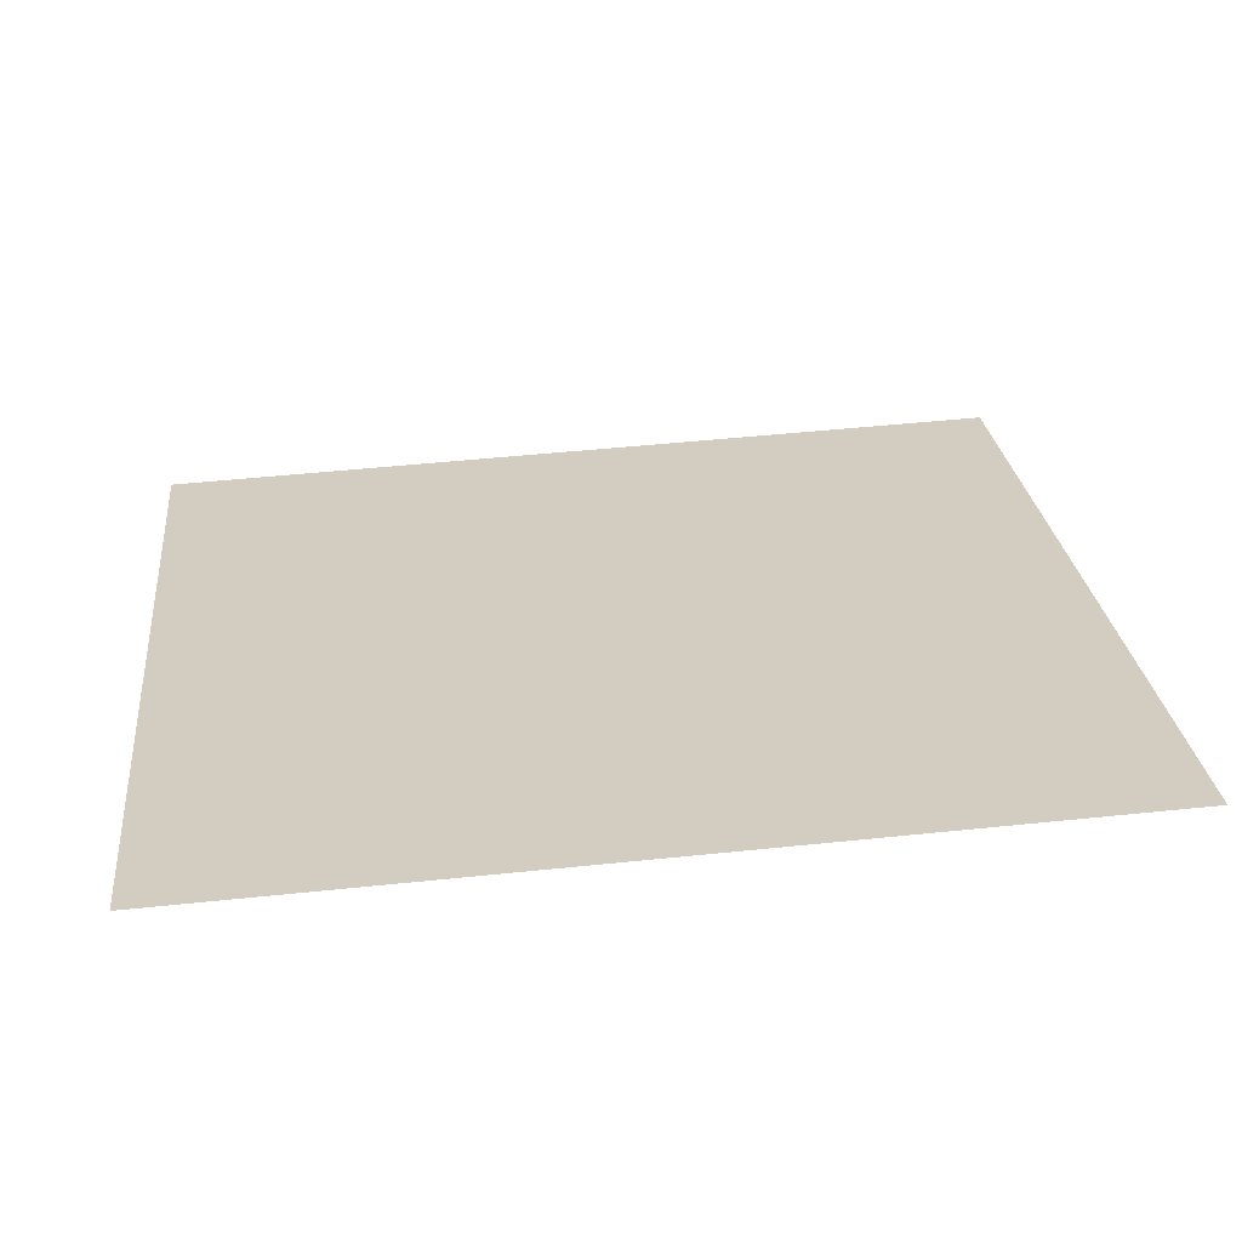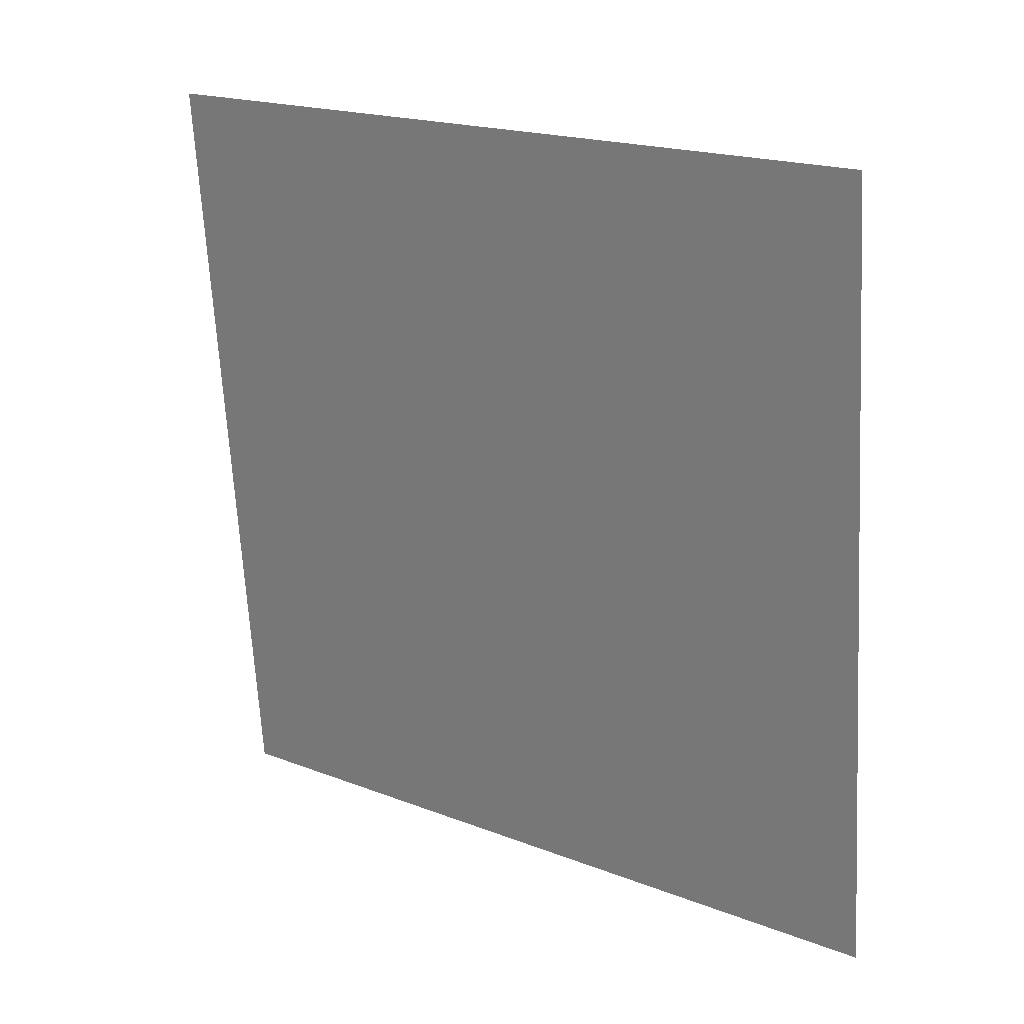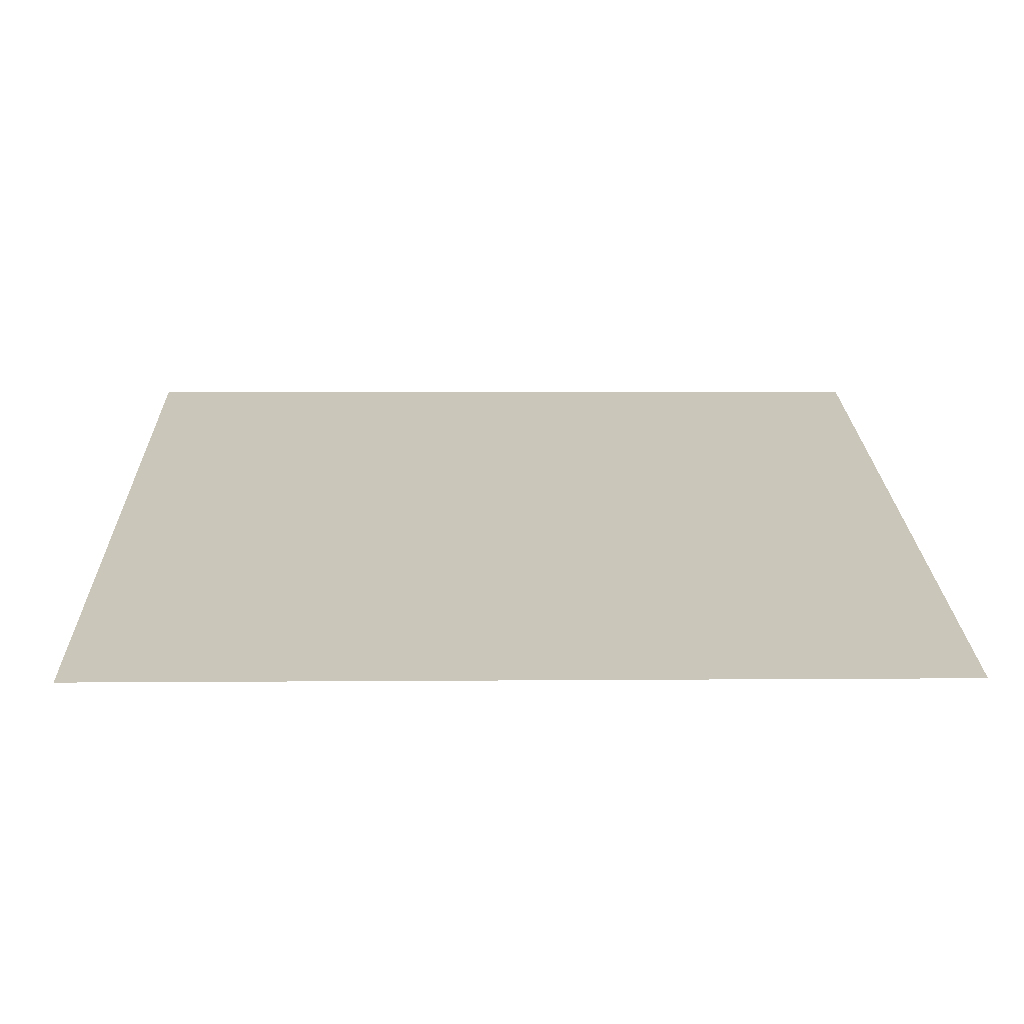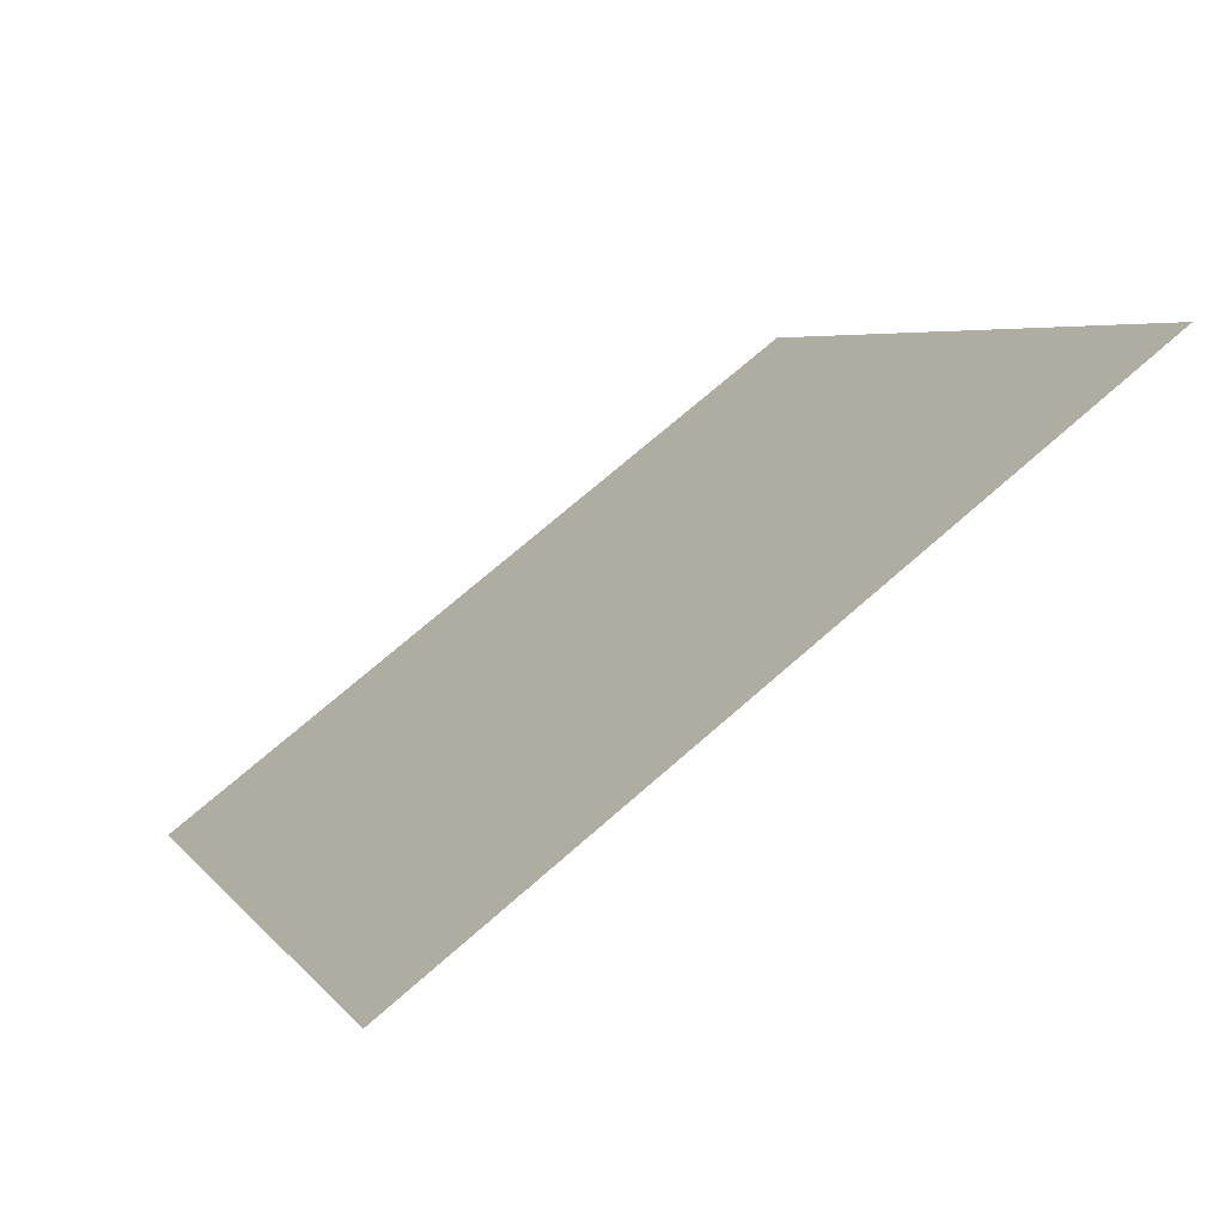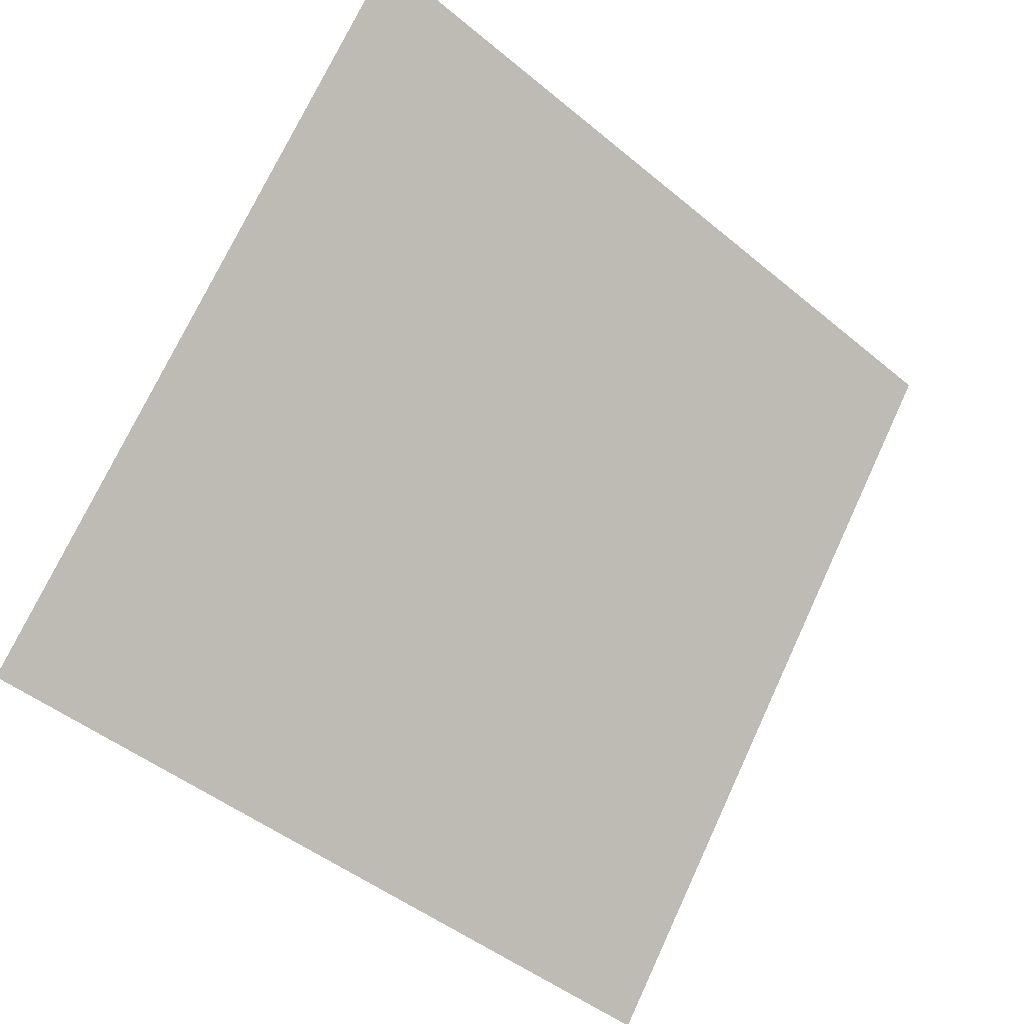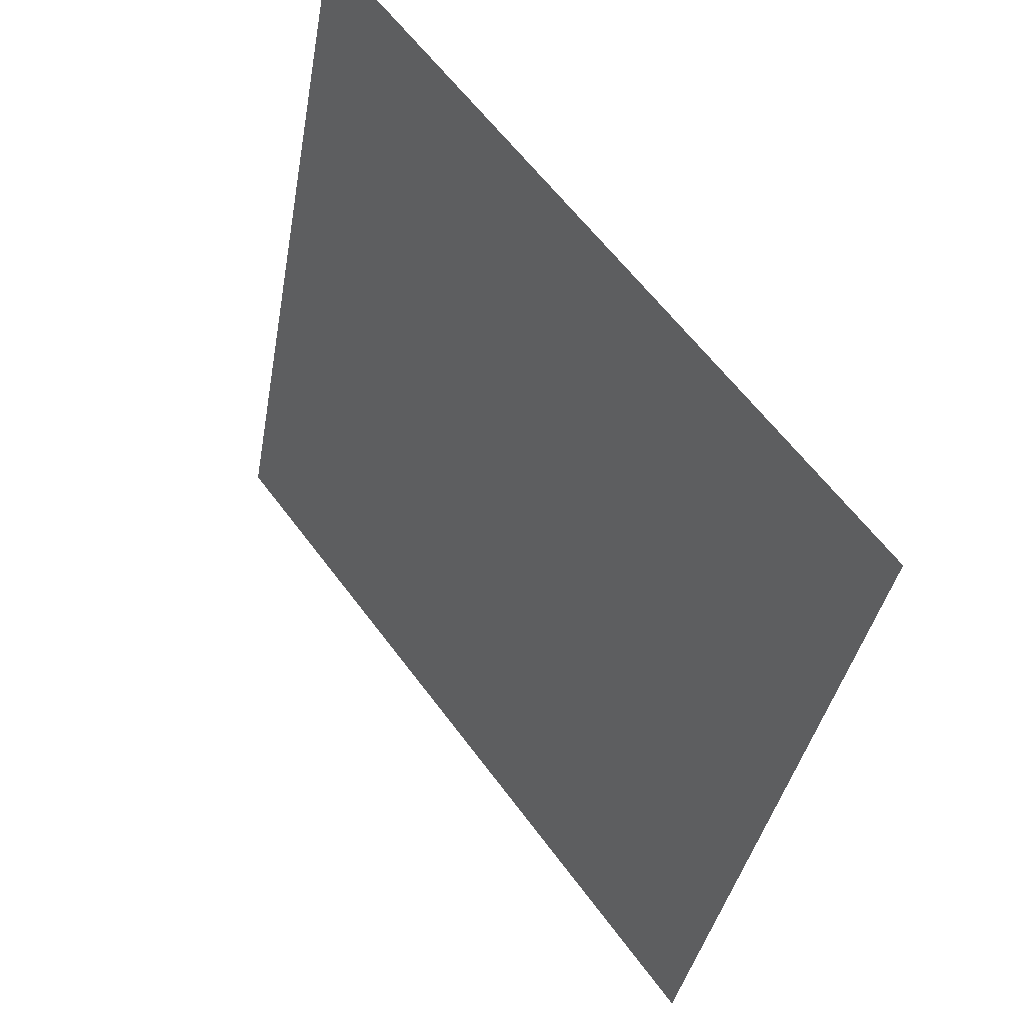
<metadata>
{"format":"obj","ext":"obj","renderer":"f3d","projection":"perspective","resolution":1024,"background":"white","views":[{"elev":61.9,"azim":-5.9,"up":"+Y"},{"elev":-68.2,"azim":93.7,"up":"+Y"},{"elev":57.9,"azim":-0.5,"up":"+Y"},{"elev":6.6,"azim":-108.6,"up":"+Y"},{"elev":71.7,"azim":115.5,"up":"+Y"},{"elev":-36.7,"azim":-101.1,"up":"+Z"}]}
</metadata>
<code>
v -0.04649 0.7635 0.476
v -0.05305 0.7636 0.4761
v -0.05293 0.7676 0.4813
v -0.04637 0.7674 0.4813
f 4 3 2 1

</code>
